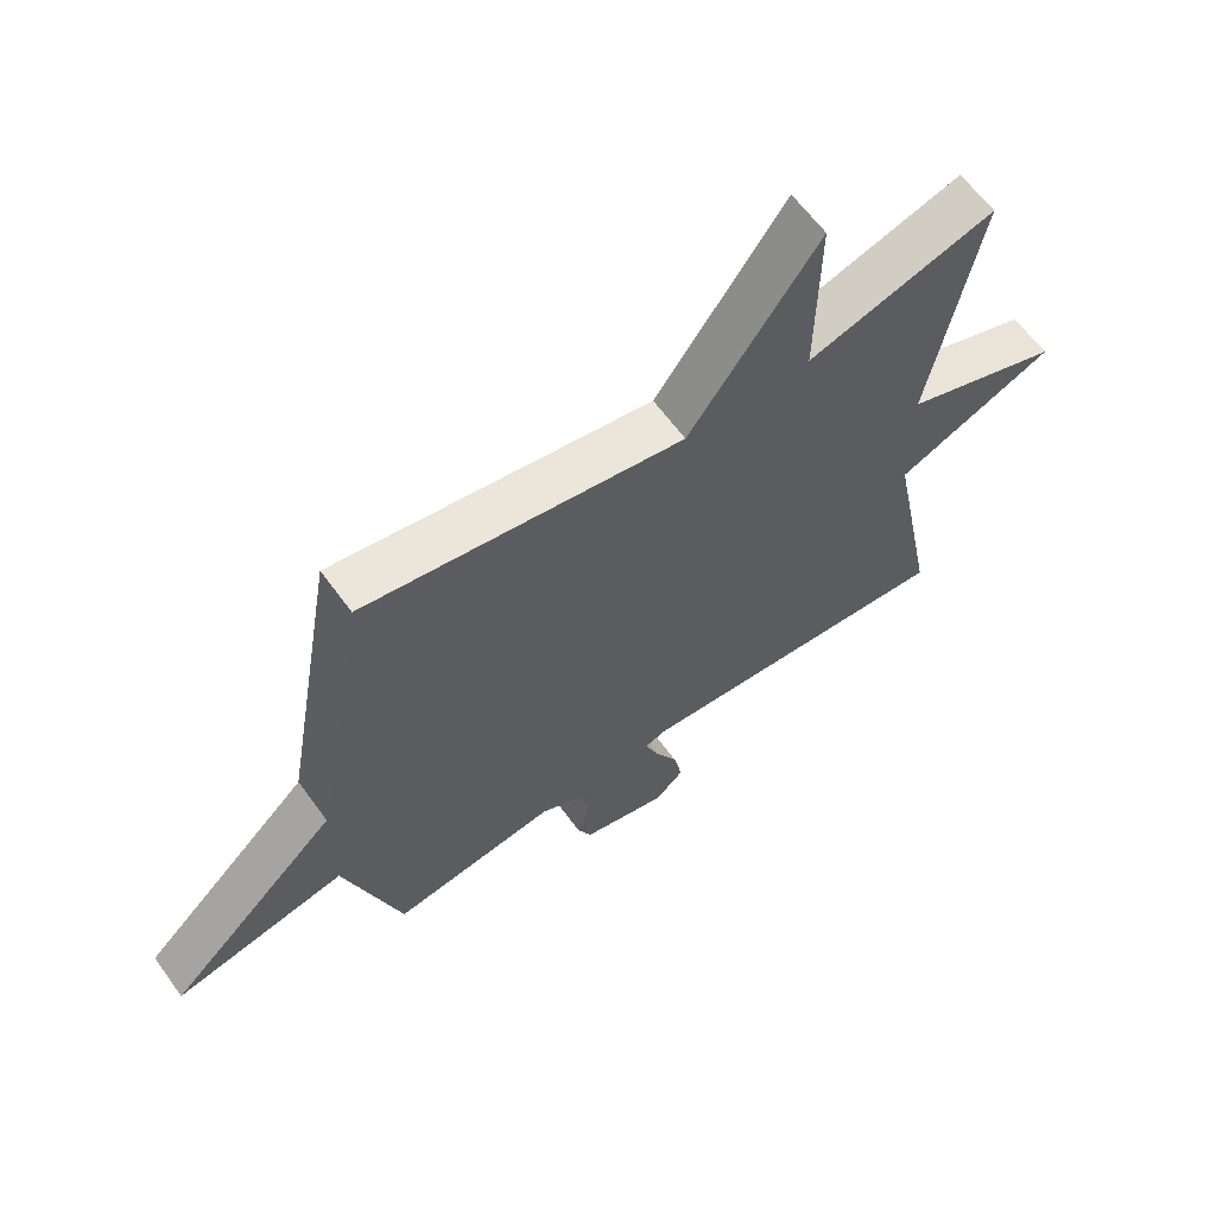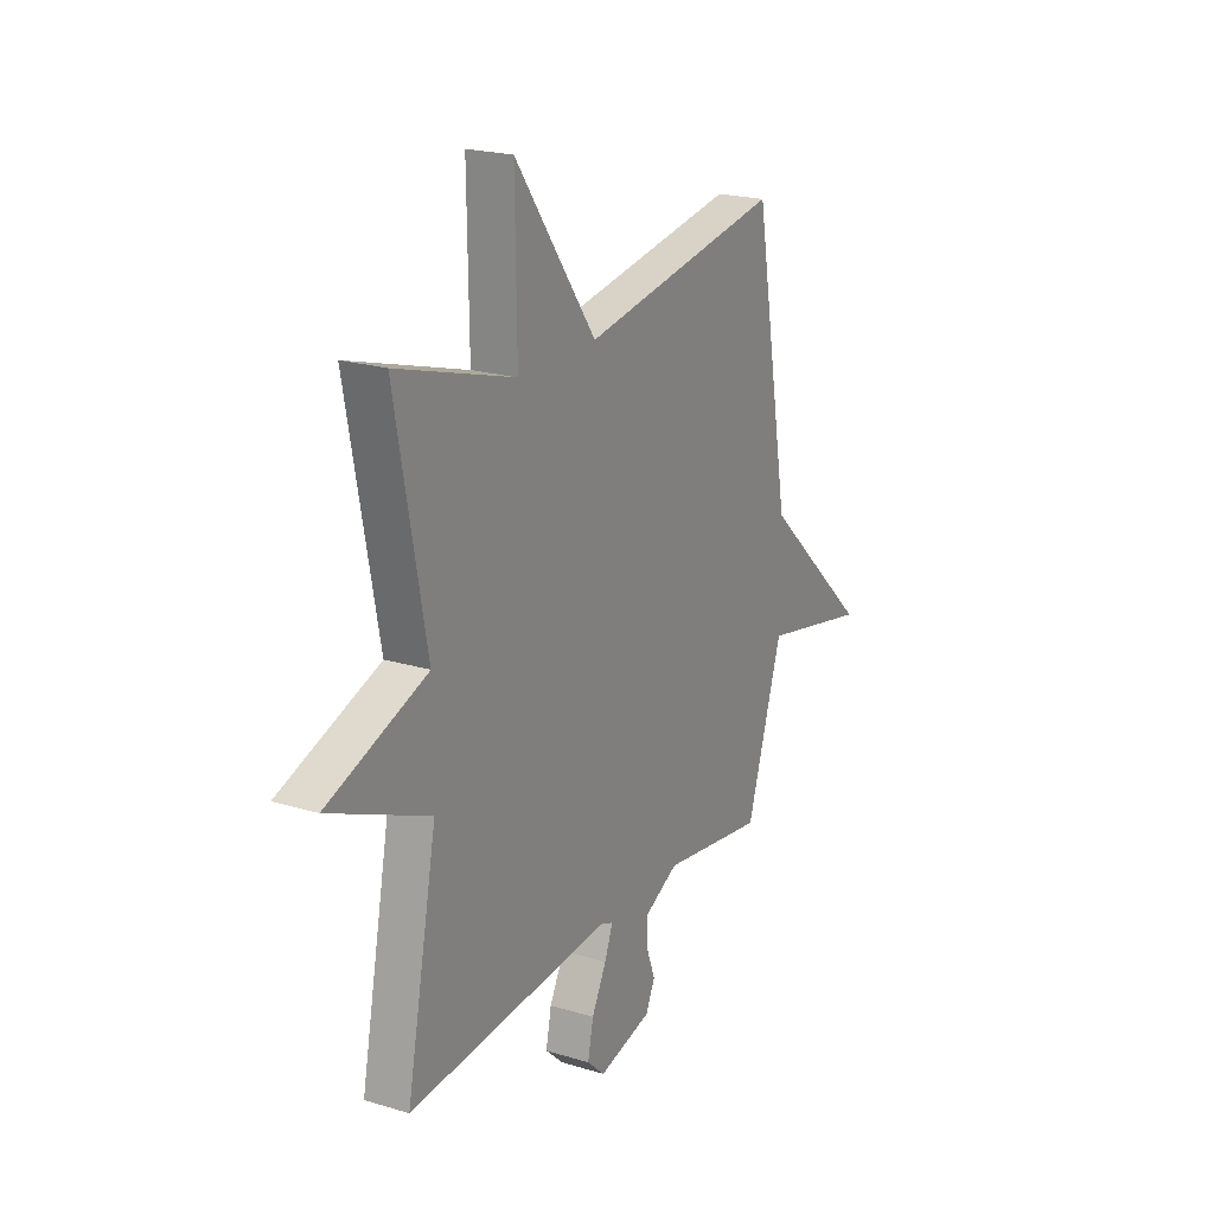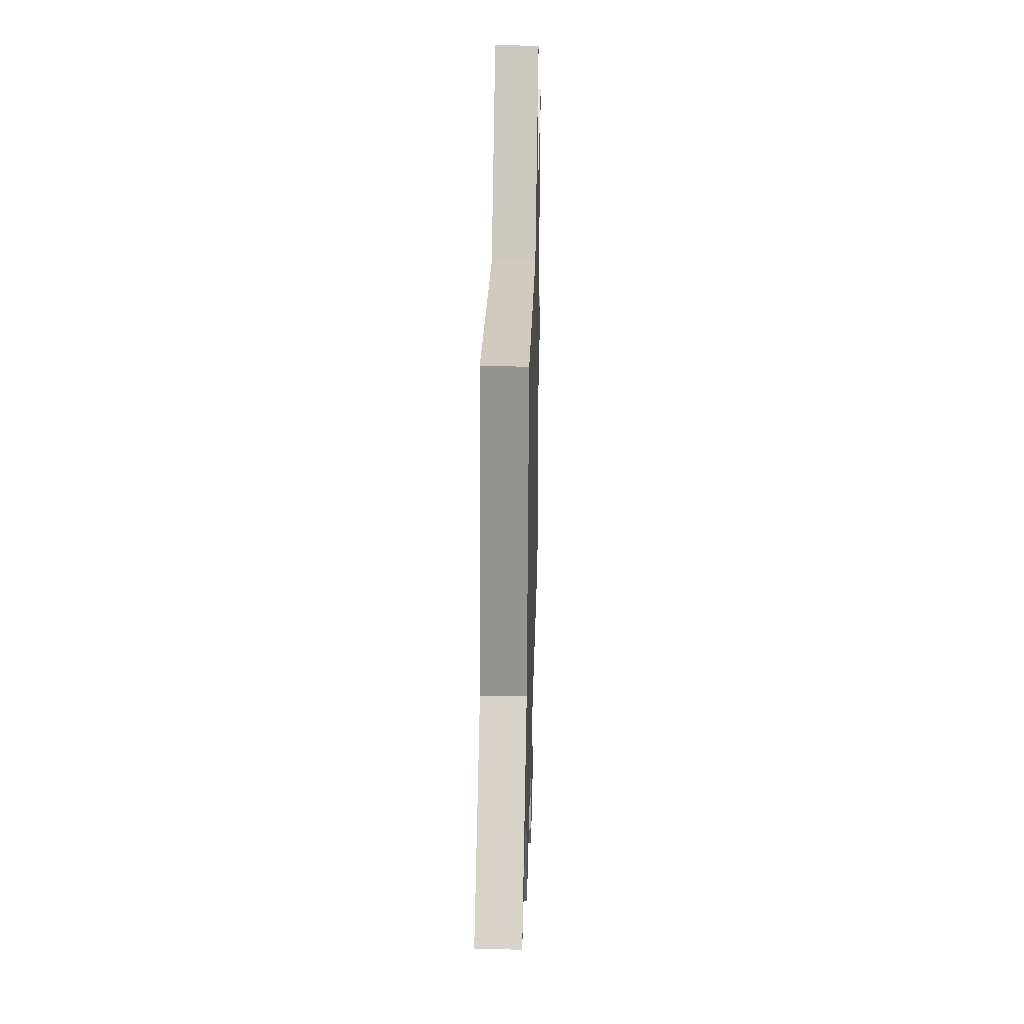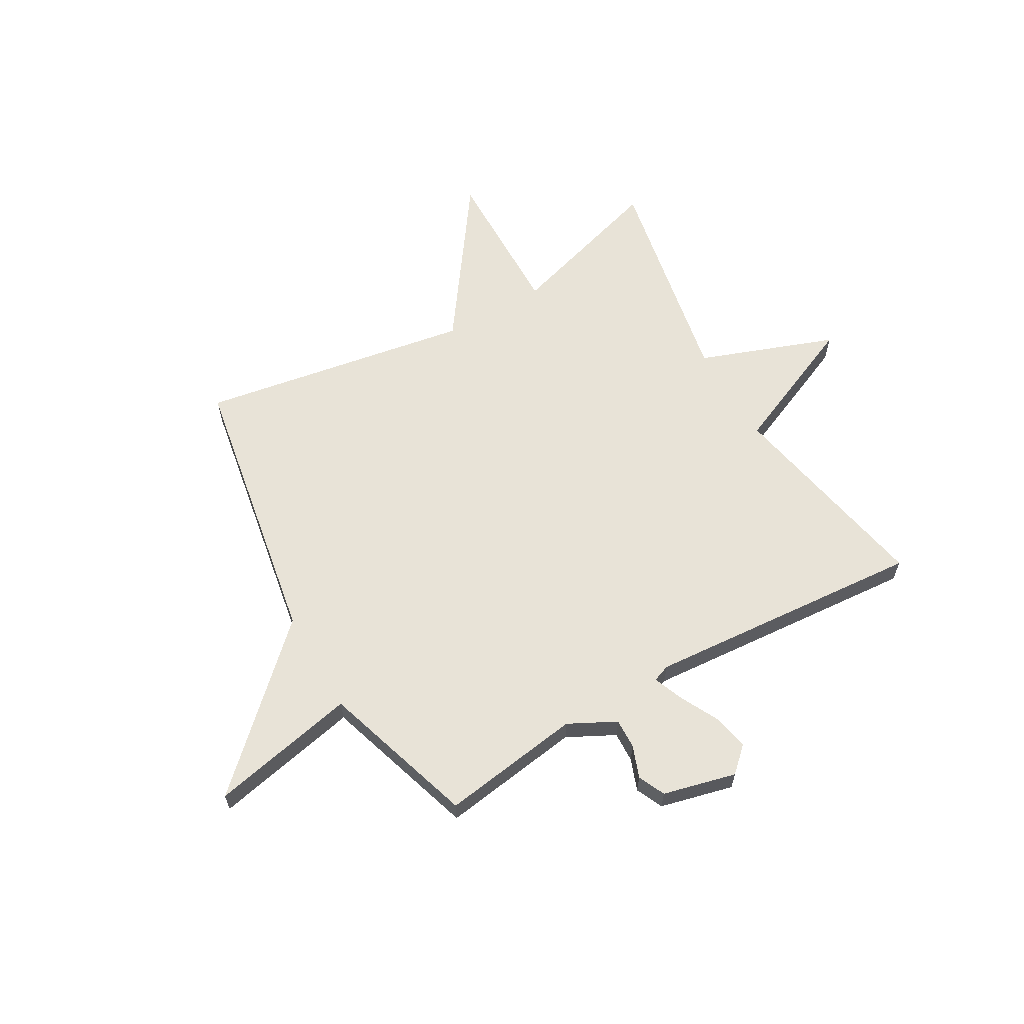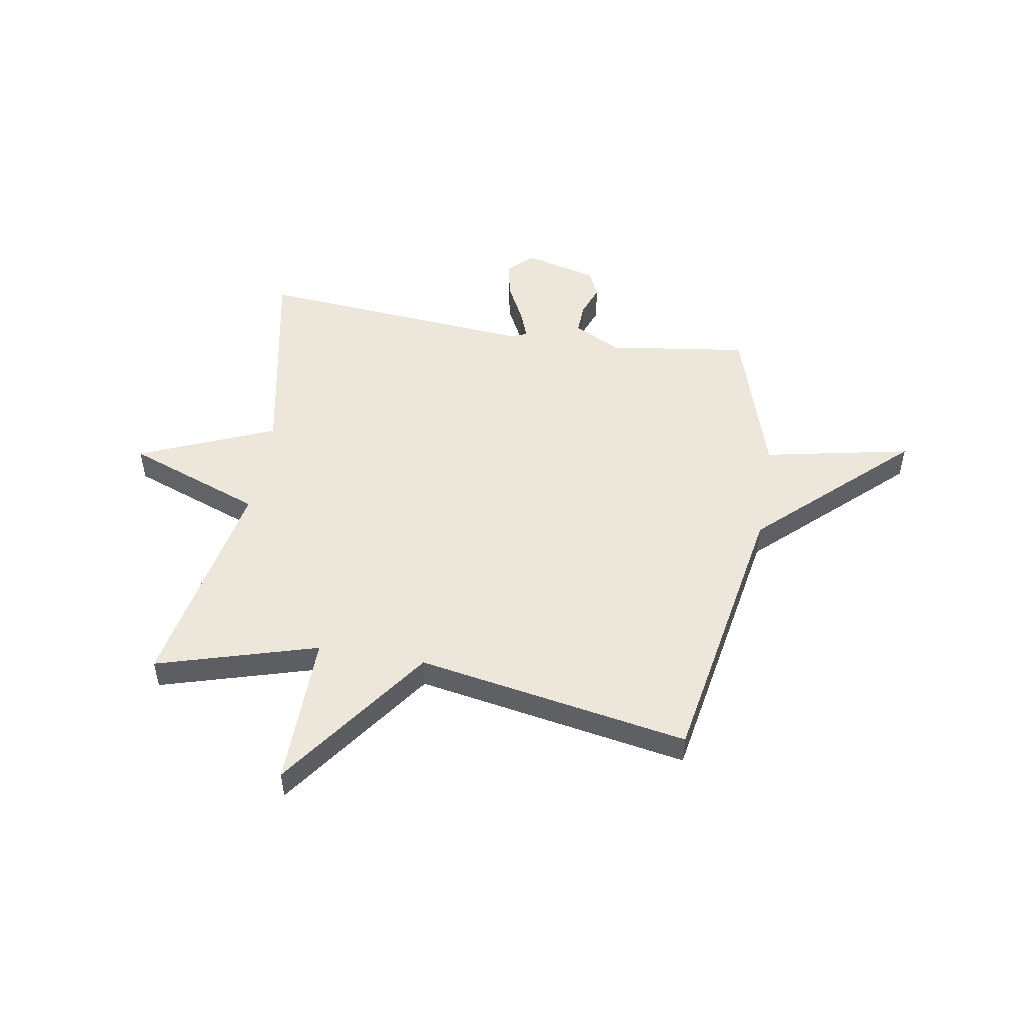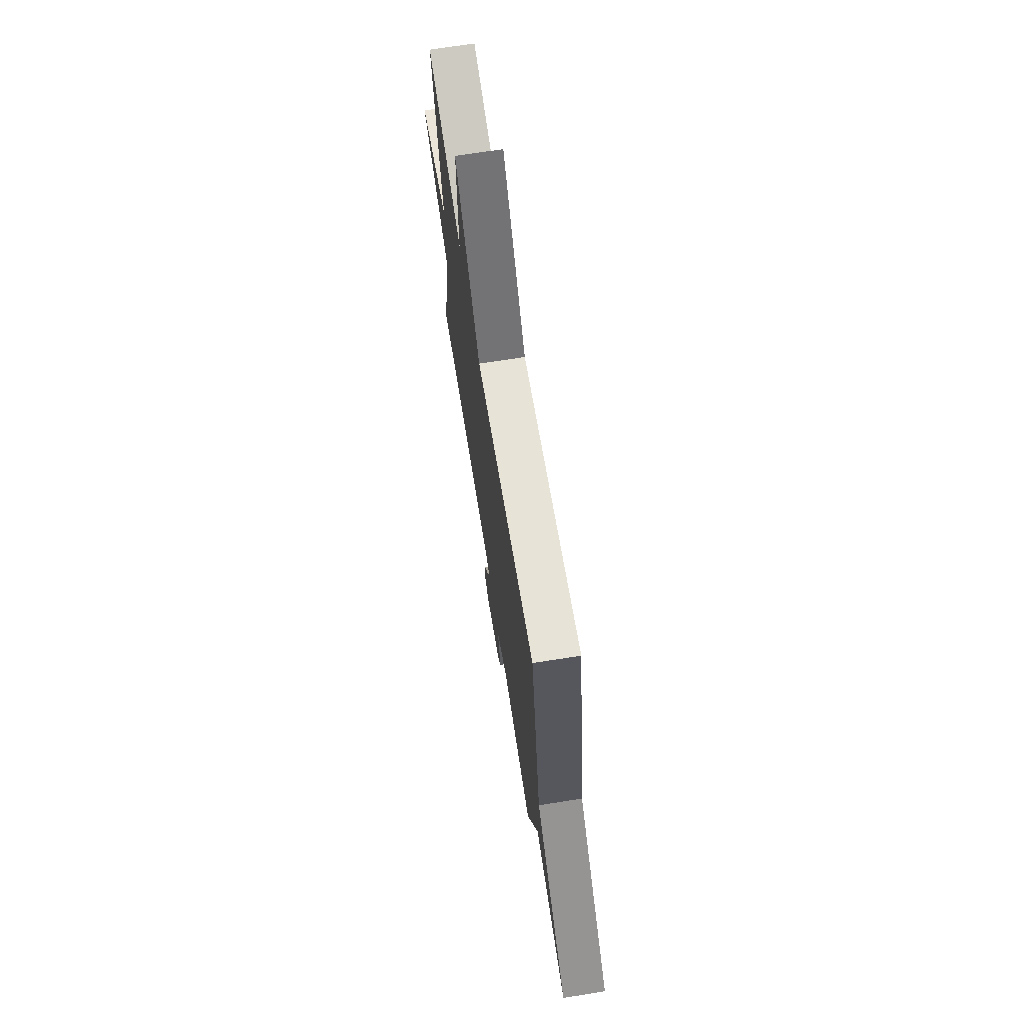
<metadata>
{"format":"obj","ext":"obj","renderer":"f3d","projection":"perspective","resolution":1024,"background":"white","views":[{"elev":62.7,"azim":144.1,"up":"+Z"},{"elev":21.0,"azim":-61.2,"up":"+Z"},{"elev":32.7,"azim":91.5,"up":"+Z"},{"elev":62.4,"azim":150.0,"up":"+Y"},{"elev":50.4,"azim":9.7,"up":"+Y"},{"elev":70.4,"azim":81.0,"up":"+Z"}]}
</metadata>
<code>
v -0.5 0.07 0.5
v -0.203 0.07 0.412
v -0.207 0.07 0.697
v -0.003 0.07 0.412
v 0.5 0.07 0.5
v 0.59 0.07 -0.014
v 0.862 0.07 -0.27
v 0.59 0.07 -0.214
v 0.5 0.07 -0.5
v 0.24 0.07 -0.463
v 0.153 0.07 -0.508
v 0.155 0.07 -0.564
v 0.177 0.07 -0.623
v 0.154 0.07 -0.673
v 0.019 0.07 -0.707
v -0.026 0.07 -0.665
v -0.012 0.07 -0.597
v 0.025 0.07 -0.525
v 0.046 0.07 -0.471
v 0.014 0.07 -0.459
v -0.5 0.07 -0.5
v -0.423 0.07 -0.108
v -0.674 0.07 -0.001
v -0.423 0.07 0.092
v -0.5 0 0.5
v -0.203 0 0.412
v -0.207 0 0.697
v -0.003 0 0.412
v 0.5 0 0.5
v 0.59 0 -0.014
v 0.862 0 -0.27
v 0.59 0 -0.214
v 0.5 0 -0.5
v 0.24 0 -0.463
v 0.153 0 -0.508
v 0.155 0 -0.564
v 0.177 0 -0.623
v 0.154 0 -0.673
v 0.019 0 -0.707
v -0.026 0 -0.665
v -0.012 0 -0.597
v 0.025 0 -0.525
v 0.046 0 -0.471
v 0.014 0 -0.459
v -0.5 0 -0.5
v -0.423 0 -0.108
v -0.674 0 -0.001
v -0.423 0 0.092
f 22 23 24
f 20 21 22
f 19 20 22 24
f 16 17 18
f 15 16 18
f 14 15 18
f 13 14 18
f 12 13 18
f 11 12 18 19
f 24 1 2
f 19 24 2
f 11 19 2
f 10 11 2
f 6 7 8
f 8 9 10
f 6 8 10
f 5 6 10
f 4 5 10
f 2 3 4 10
f 48 47 46
f 46 45 44
f 48 46 44 43
f 42 41 40
f 42 40 39
f 42 39 38
f 42 38 37
f 42 37 36
f 43 42 36 35
f 26 25 48
f 26 48 43
f 26 43 35
f 26 35 34
f 32 31 30
f 34 33 32
f 34 32 30
f 34 30 29
f 34 29 28
f 34 28 27 26
f 1 25 26 2
f 2 26 27 3
f 3 27 28 4
f 4 28 29 5
f 5 29 30 6
f 6 30 31 7
f 7 31 32 8
f 8 32 33 9
f 9 33 34 10
f 10 34 35 11
f 11 35 36 12
f 12 36 37 13
f 13 37 38 14
f 14 38 39 15
f 15 39 40 16
f 16 40 41 17
f 17 41 42 18
f 18 42 43 19
f 19 43 44 20
f 20 44 45 21
f 21 45 46 22
f 22 46 47 23
f 23 47 48 24
f 24 48 25 1

</code>
